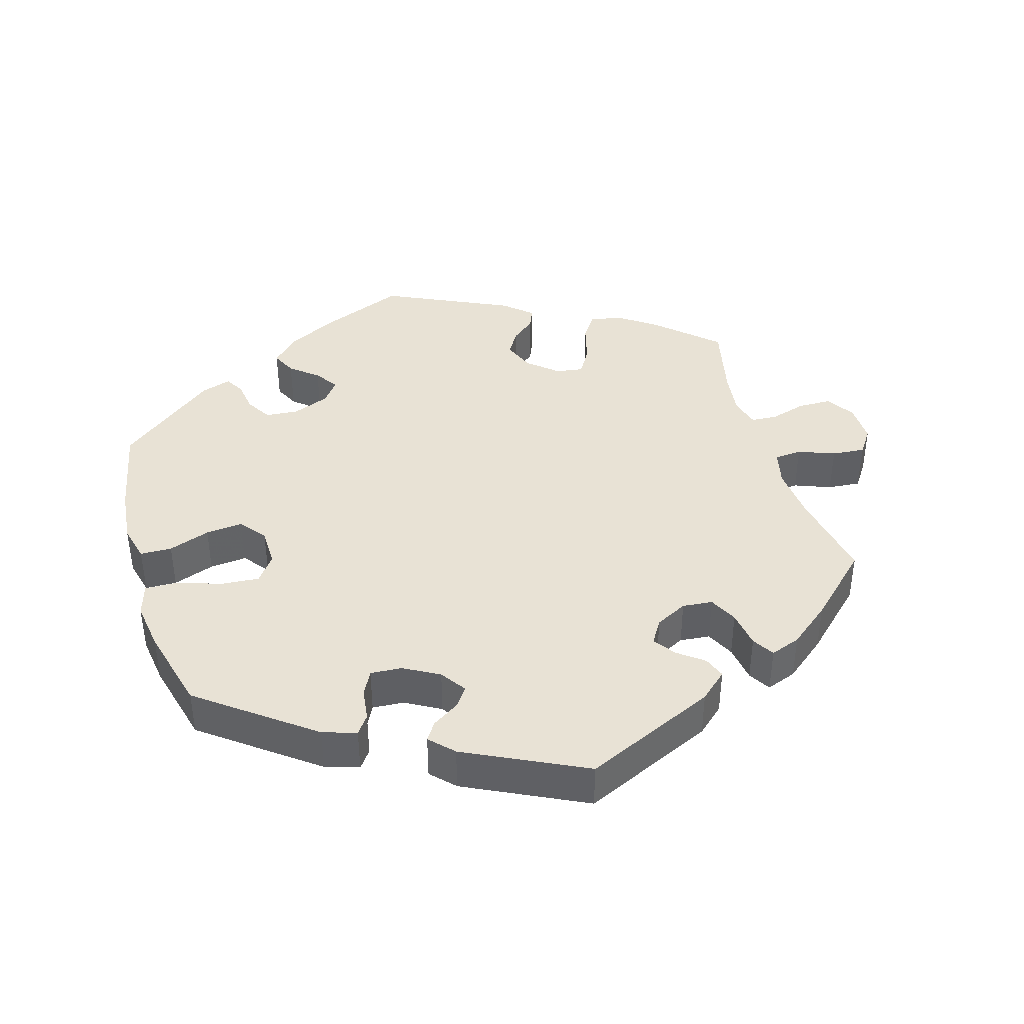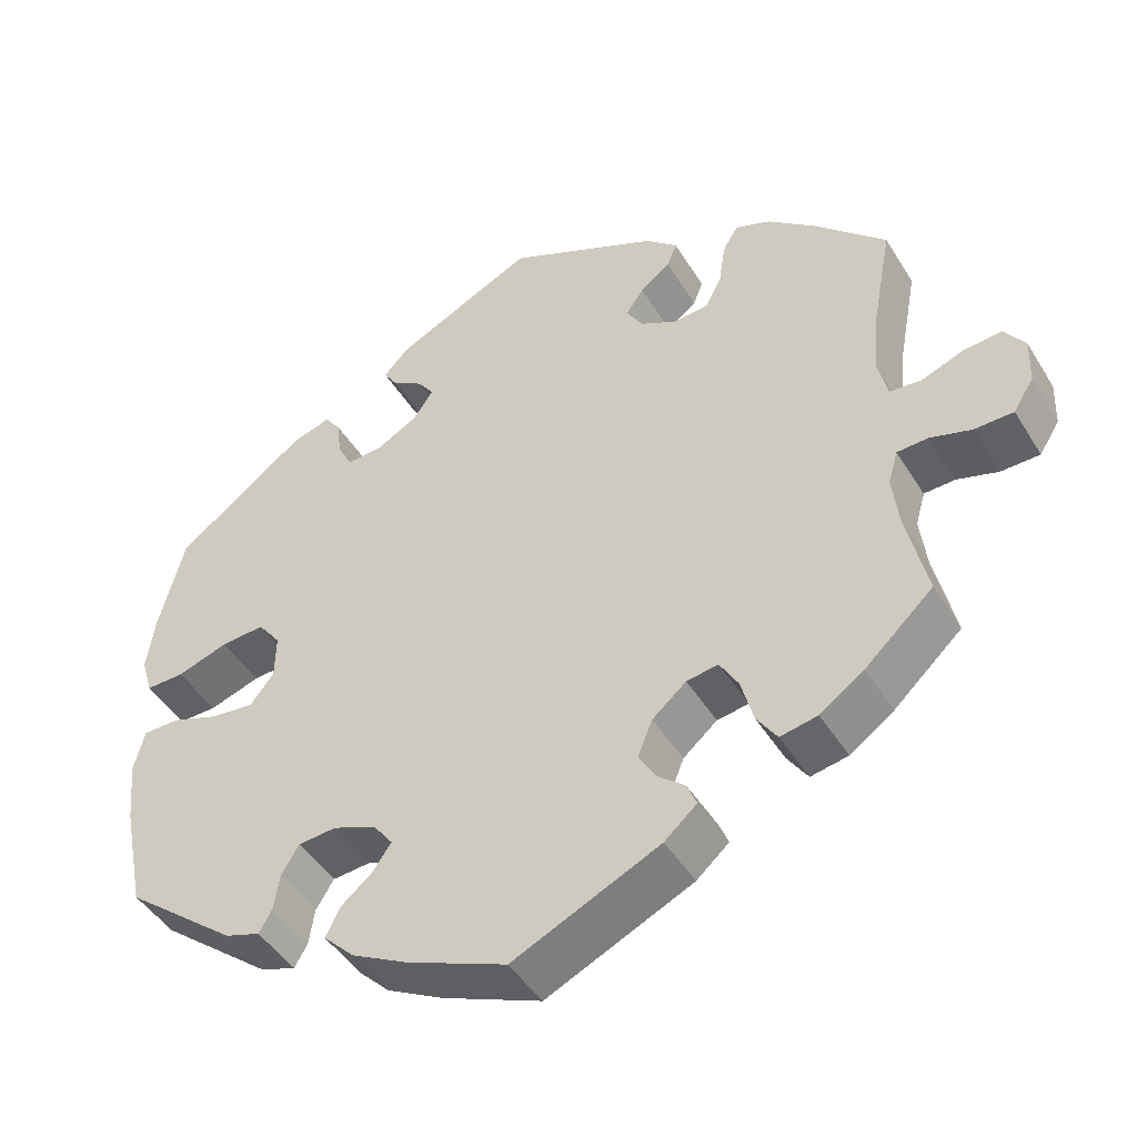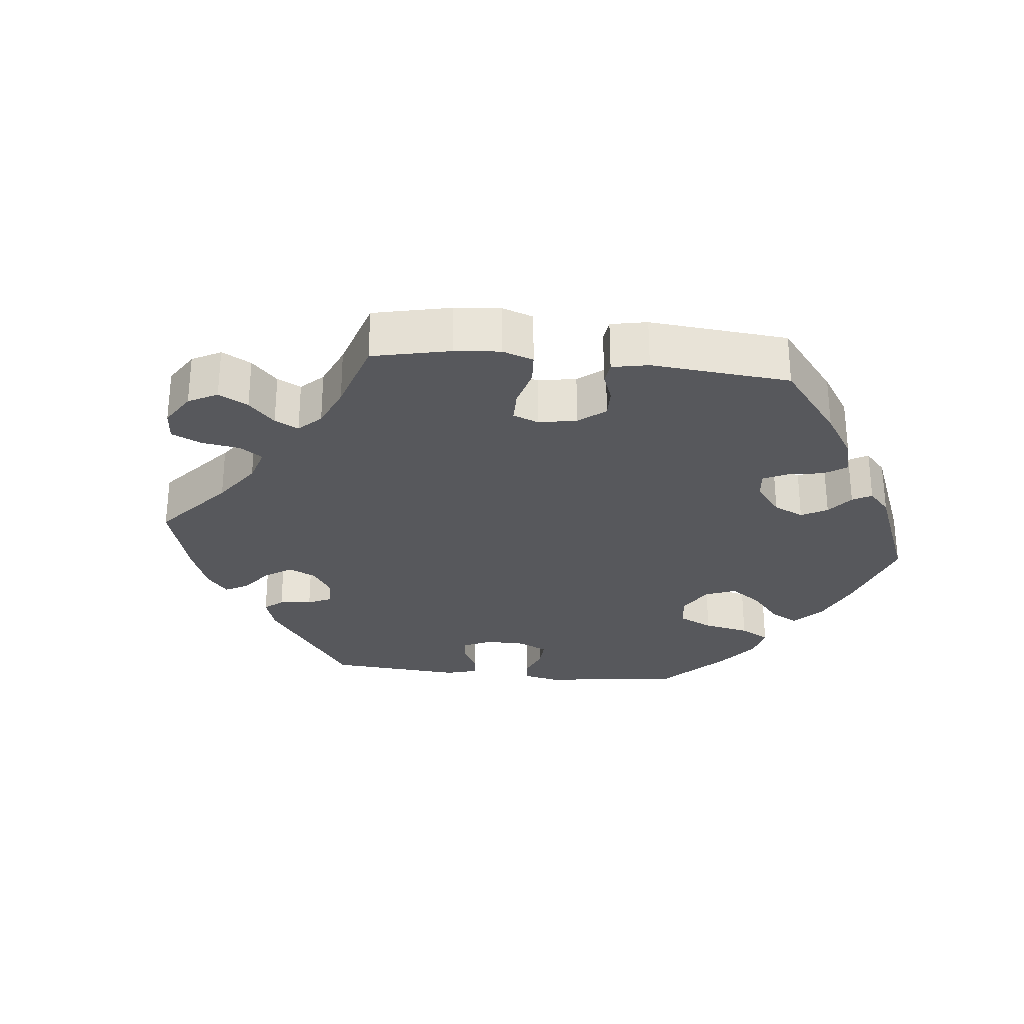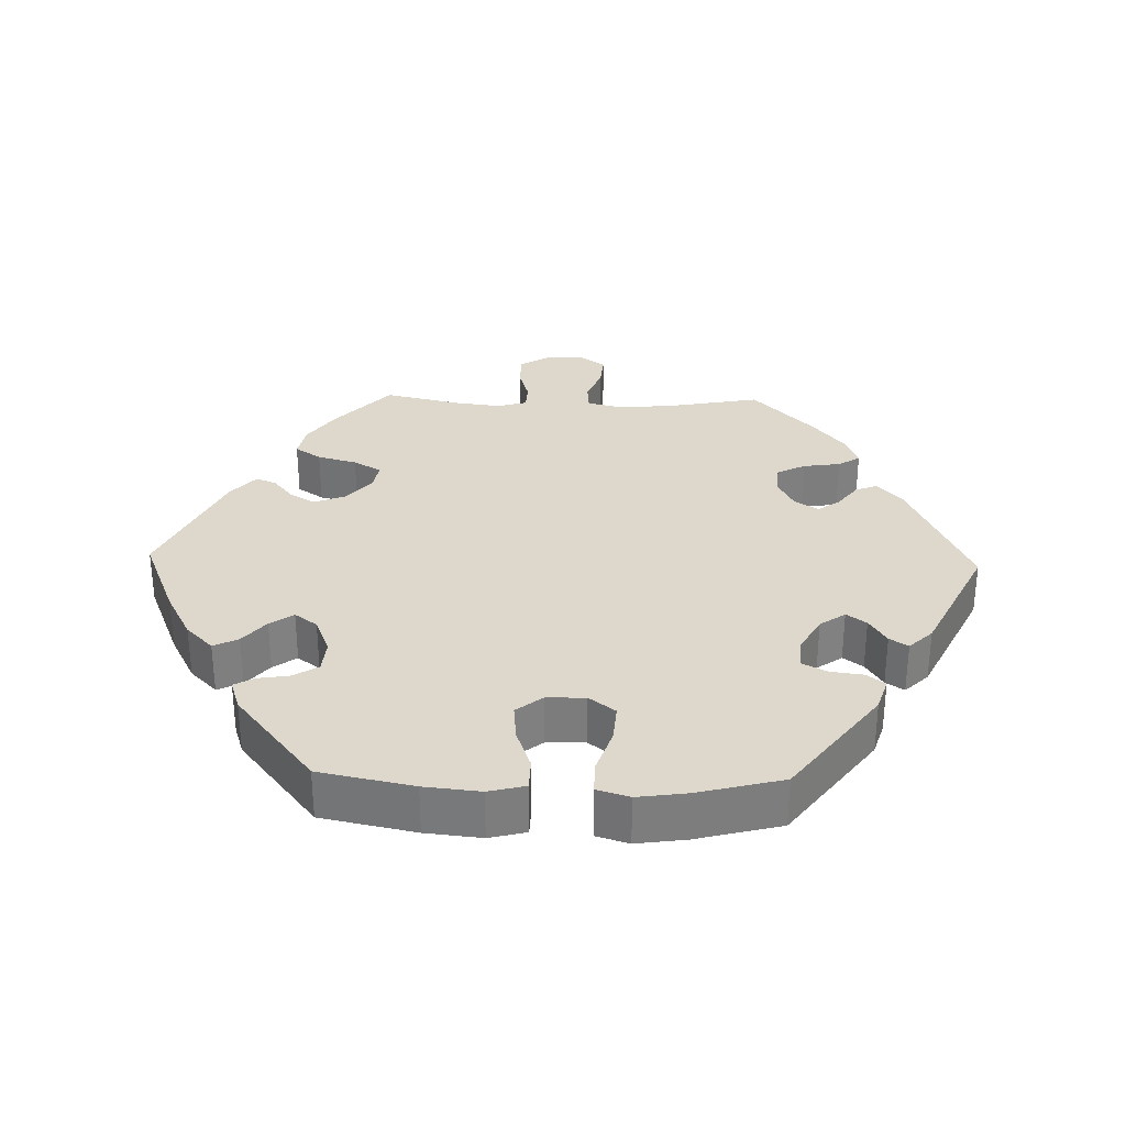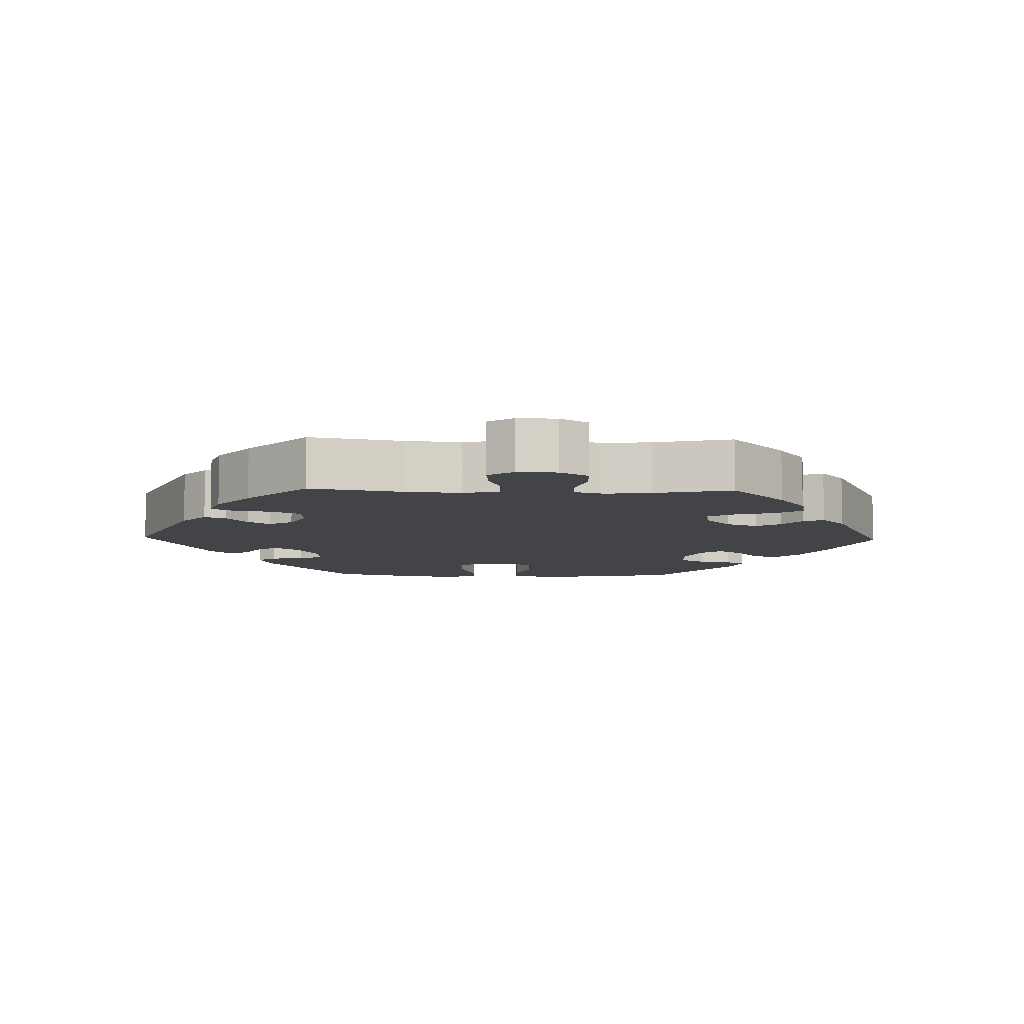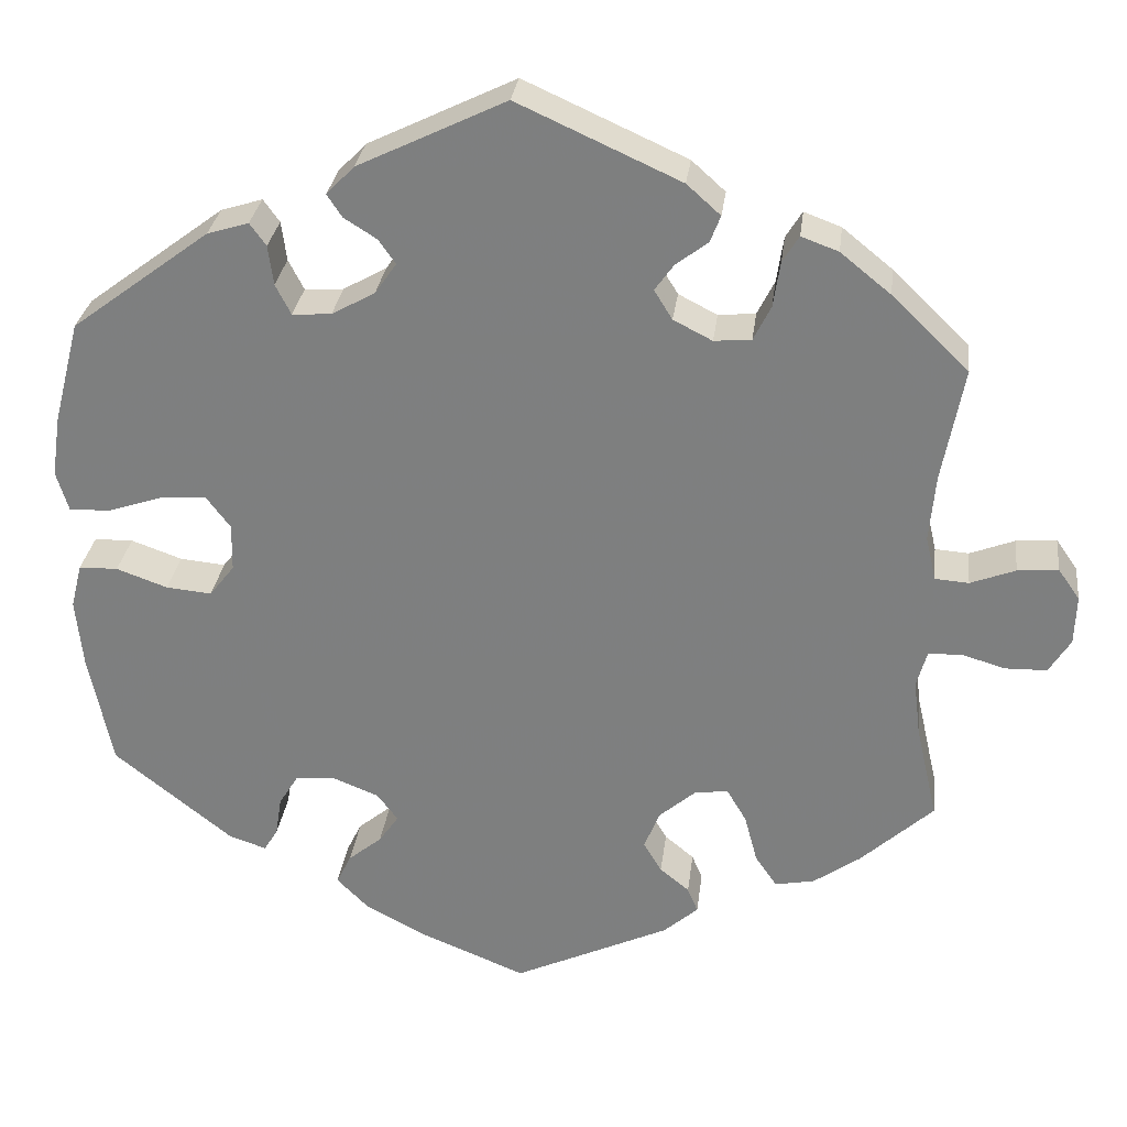
<metadata>
{"format":"obj","ext":"obj","renderer":"f3d","projection":"perspective","resolution":1024,"background":"white","views":[{"elev":40.7,"azim":-16.3,"up":"+Y"},{"elev":-45.8,"azim":29.9,"up":"+Z"},{"elev":-28.8,"azim":143.8,"up":"+Y"},{"elev":31.2,"azim":-88.4,"up":"+Y"},{"elev":-8.3,"azim":88.3,"up":"+Y"},{"elev":29.3,"azim":7.0,"up":"+Z"}]}
</metadata>
<code>
v -0.122 0.07 -0.528
v -0.191 0.07 -0.492
v -0.229 0.07 -0.454
v -0.212 0.07 -0.419
v -0.173 0.07 -0.387
v -0.15 0.07 -0.354
v -0.174 0.07 -0.322
v -0.227 0.07 -0.301
v -0.274 0.07 -0.305
v -0.296 0.07 -0.341
v -0.303 0.07 -0.386
v -0.319 0.07 -0.413
v -0.362 0.07 -0.399
v -0.5 0.07 -0.289
v -0.527 0.07 -0.156
v -0.535 0.07 -0.077
v -0.522 0.07 -0.025
v -0.477 0.07 -0.024
v -0.418 0.07 -0.045
v -0.365 0.07 -0.05
v -0.336 0.07 -0.013
v -0.335 0.07 0.042
v -0.363 0.07 0.079
v -0.417 0.07 0.075
v -0.48 0.07 0.054
v -0.527 0.07 0.053
v -0.541 0.07 0.099
v -0.531 0.07 0.169
v -0.5 0.07 0.289
v -0.34 0.07 0.409
v -0.292 0.07 0.424
v -0.273 0.07 0.398
v -0.267 0.07 0.352
v -0.249 0.07 0.317
v -0.204 0.07 0.32
v -0.154 0.07 0.348
v -0.129 0.07 0.384
v -0.149 0.07 0.412
v -0.187 0.07 0.436
v -0.204 0.07 0.462
v -0.172 0.07 0.495
v -0.001 0.07 0.578
v 0.187 0.07 0.493
v 0.226 0.07 0.458
v 0.214 0.07 0.427
v 0.177 0.07 0.399
v 0.155 0.07 0.368
v 0.176 0.07 0.334
v 0.221 0.07 0.311
v 0.264 0.07 0.315
v 0.284 0.07 0.355
v 0.292 0.07 0.408
v 0.311 0.07 0.439
v 0.354 0.07 0.423
v 0.412 0.07 0.376
v 0.501 0.07 0.29
v 0.476 0.07 0.158
v 0.469 0.07 0.08
v 0.481 0.07 0.029
v 0.52 0.07 0.026
v 0.572 0.07 0.046
v 0.619 0.07 0.05
v 0.644 0.07 0.014
v 0.642 0.07 -0.043
v 0.617 0.07 -0.083
v 0.569 0.07 -0.084
v 0.518 0.07 -0.069
v 0.48 0.07 -0.071
v 0.468 0.07 -0.113
v 0.476 0.07 -0.178
v 0.501 0.07 -0.288
v 0.417 0.07 -0.365
v 0.363 0.07 -0.403
v 0.317 0.07 -0.412
v 0.292 0.07 -0.375
v 0.277 0.07 -0.319
v 0.254 0.07 -0.28
v 0.215 0.07 -0.286
v 0.173 0.07 -0.322
v 0.155 0.07 -0.367
v 0.176 0.07 -0.402
v 0.21 0.07 -0.43
v 0.222 0.07 -0.459
v 0.182 0.07 -0.494
v 0.001 0.07 -0.578
v -0.122 0 -0.528
v -0.191 0 -0.492
v -0.229 0 -0.454
v -0.212 0 -0.419
v -0.173 0 -0.387
v -0.15 0 -0.354
v -0.174 0 -0.322
v -0.227 0 -0.301
v -0.274 0 -0.305
v -0.296 0 -0.341
v -0.303 0 -0.386
v -0.319 0 -0.413
v -0.362 0 -0.399
v -0.5 0 -0.289
v -0.527 0 -0.156
v -0.535 0 -0.077
v -0.522 0 -0.025
v -0.477 0 -0.024
v -0.418 0 -0.045
v -0.365 0 -0.05
v -0.336 0 -0.013
v -0.335 0 0.042
v -0.363 0 0.079
v -0.417 0 0.075
v -0.48 0 0.054
v -0.527 0 0.053
v -0.541 0 0.099
v -0.531 0 0.169
v -0.5 0 0.289
v -0.34 0 0.409
v -0.292 0 0.424
v -0.273 0 0.398
v -0.267 0 0.352
v -0.249 0 0.317
v -0.204 0 0.32
v -0.154 0 0.348
v -0.129 0 0.384
v -0.149 0 0.412
v -0.187 0 0.436
v -0.204 0 0.462
v -0.172 0 0.495
v -0.001 0 0.578
v 0.187 0 0.493
v 0.226 0 0.458
v 0.214 0 0.427
v 0.177 0 0.399
v 0.155 0 0.368
v 0.176 0 0.334
v 0.221 0 0.311
v 0.264 0 0.315
v 0.284 0 0.355
v 0.292 0 0.408
v 0.311 0 0.439
v 0.354 0 0.423
v 0.412 0 0.376
v 0.501 0 0.29
v 0.476 0 0.158
v 0.469 0 0.08
v 0.481 0 0.029
v 0.52 0 0.026
v 0.572 0 0.046
v 0.619 0 0.05
v 0.644 0 0.014
v 0.642 0 -0.043
v 0.617 0 -0.083
v 0.569 0 -0.084
v 0.518 0 -0.069
v 0.48 0 -0.071
v 0.468 0 -0.113
v 0.476 0 -0.178
v 0.501 0 -0.288
v 0.417 0 -0.365
v 0.363 0 -0.403
v 0.317 0 -0.412
v 0.292 0 -0.375
v 0.277 0 -0.319
v 0.254 0 -0.28
v 0.215 0 -0.286
v 0.173 0 -0.322
v 0.155 0 -0.367
v 0.176 0 -0.402
v 0.21 0 -0.43
v 0.222 0 -0.459
v 0.182 0 -0.494
v 0.001 0 -0.578
f 81 82 83 84
f 80 81 84 85
f 79 80 85 1
f 73 74 75 76
f 73 76 77
f 70 71 72 73
f 69 70 73 77
f 68 69 77 78
f 64 65 66 67
f 64 67 68
f 63 64 68
f 60 61 62 63
f 59 60 63 68
f 58 59 68 78
f 54 55 56 57
f 51 52 53 54
f 50 51 54 57
f 49 50 57 58
f 43 44 45 46
f 43 46 47
f 42 43 47
f 41 42 47 48
f 38 39 40 41
f 37 38 41 48
f 30 31 32 33
f 30 33 34
f 29 30 34
f 28 29 34 35
f 24 25 26 27
f 23 24 27 28
f 16 17 18 19
f 16 19 20
f 15 16 20
f 14 15 20
f 13 14 20 21
f 10 11 12 13
f 9 10 13 21
f 2 3 4 5
f 2 5 6
f 1 2 6
f 79 1 6
f 78 79 6 7
f 58 78 7 8
f 36 37 48 49
f 35 36 49 58
f 23 28 35 58
f 22 23 58
f 21 22 58
f 8 9 21 58
f 169 168 167 166
f 170 169 166 165
f 86 170 165 164
f 161 160 159 158
f 162 161 158
f 158 157 156 155
f 162 158 155 154
f 163 162 154 153
f 152 151 150 149
f 153 152 149
f 153 149 148
f 148 147 146 145
f 153 148 145 144
f 163 153 144 143
f 142 141 140 139
f 139 138 137 136
f 142 139 136 135
f 143 142 135 134
f 131 130 129 128
f 132 131 128
f 132 128 127
f 133 132 127 126
f 126 125 124 123
f 133 126 123 122
f 118 117 116 115
f 119 118 115
f 119 115 114
f 120 119 114 113
f 112 111 110 109
f 113 112 109 108
f 104 103 102 101
f 105 104 101
f 105 101 100
f 105 100 99
f 106 105 99 98
f 98 97 96 95
f 106 98 95 94
f 90 89 88 87
f 91 90 87
f 91 87 86
f 91 86 164
f 92 91 164 163
f 93 92 163 143
f 134 133 122 121
f 143 134 121 120
f 143 120 113 108
f 143 108 107
f 143 107 106
f 143 106 94 93
f 1 86 87 2
f 2 87 88 3
f 3 88 89 4
f 4 89 90 5
f 5 90 91 6
f 6 91 92 7
f 7 92 93 8
f 8 93 94 9
f 9 94 95 10
f 10 95 96 11
f 11 96 97 12
f 12 97 98 13
f 13 98 99 14
f 14 99 100 15
f 15 100 101 16
f 16 101 102 17
f 17 102 103 18
f 18 103 104 19
f 19 104 105 20
f 20 105 106 21
f 21 106 107 22
f 22 107 108 23
f 23 108 109 24
f 24 109 110 25
f 25 110 111 26
f 26 111 112 27
f 27 112 113 28
f 28 113 114 29
f 29 114 115 30
f 30 115 116 31
f 31 116 117 32
f 32 117 118 33
f 33 118 119 34
f 34 119 120 35
f 35 120 121 36
f 36 121 122 37
f 37 122 123 38
f 38 123 124 39
f 39 124 125 40
f 40 125 126 41
f 41 126 127 42
f 42 127 128 43
f 43 128 129 44
f 44 129 130 45
f 45 130 131 46
f 46 131 132 47
f 47 132 133 48
f 48 133 134 49
f 49 134 135 50
f 50 135 136 51
f 51 136 137 52
f 52 137 138 53
f 53 138 139 54
f 54 139 140 55
f 55 140 141 56
f 56 141 142 57
f 57 142 143 58
f 58 143 144 59
f 59 144 145 60
f 60 145 146 61
f 61 146 147 62
f 62 147 148 63
f 63 148 149 64
f 64 149 150 65
f 65 150 151 66
f 66 151 152 67
f 67 152 153 68
f 68 153 154 69
f 69 154 155 70
f 70 155 156 71
f 71 156 157 72
f 72 157 158 73
f 73 158 159 74
f 74 159 160 75
f 75 160 161 76
f 76 161 162 77
f 77 162 163 78
f 78 163 164 79
f 79 164 165 80
f 80 165 166 81
f 81 166 167 82
f 82 167 168 83
f 83 168 169 84
f 84 169 170 85
f 85 170 86 1

</code>
